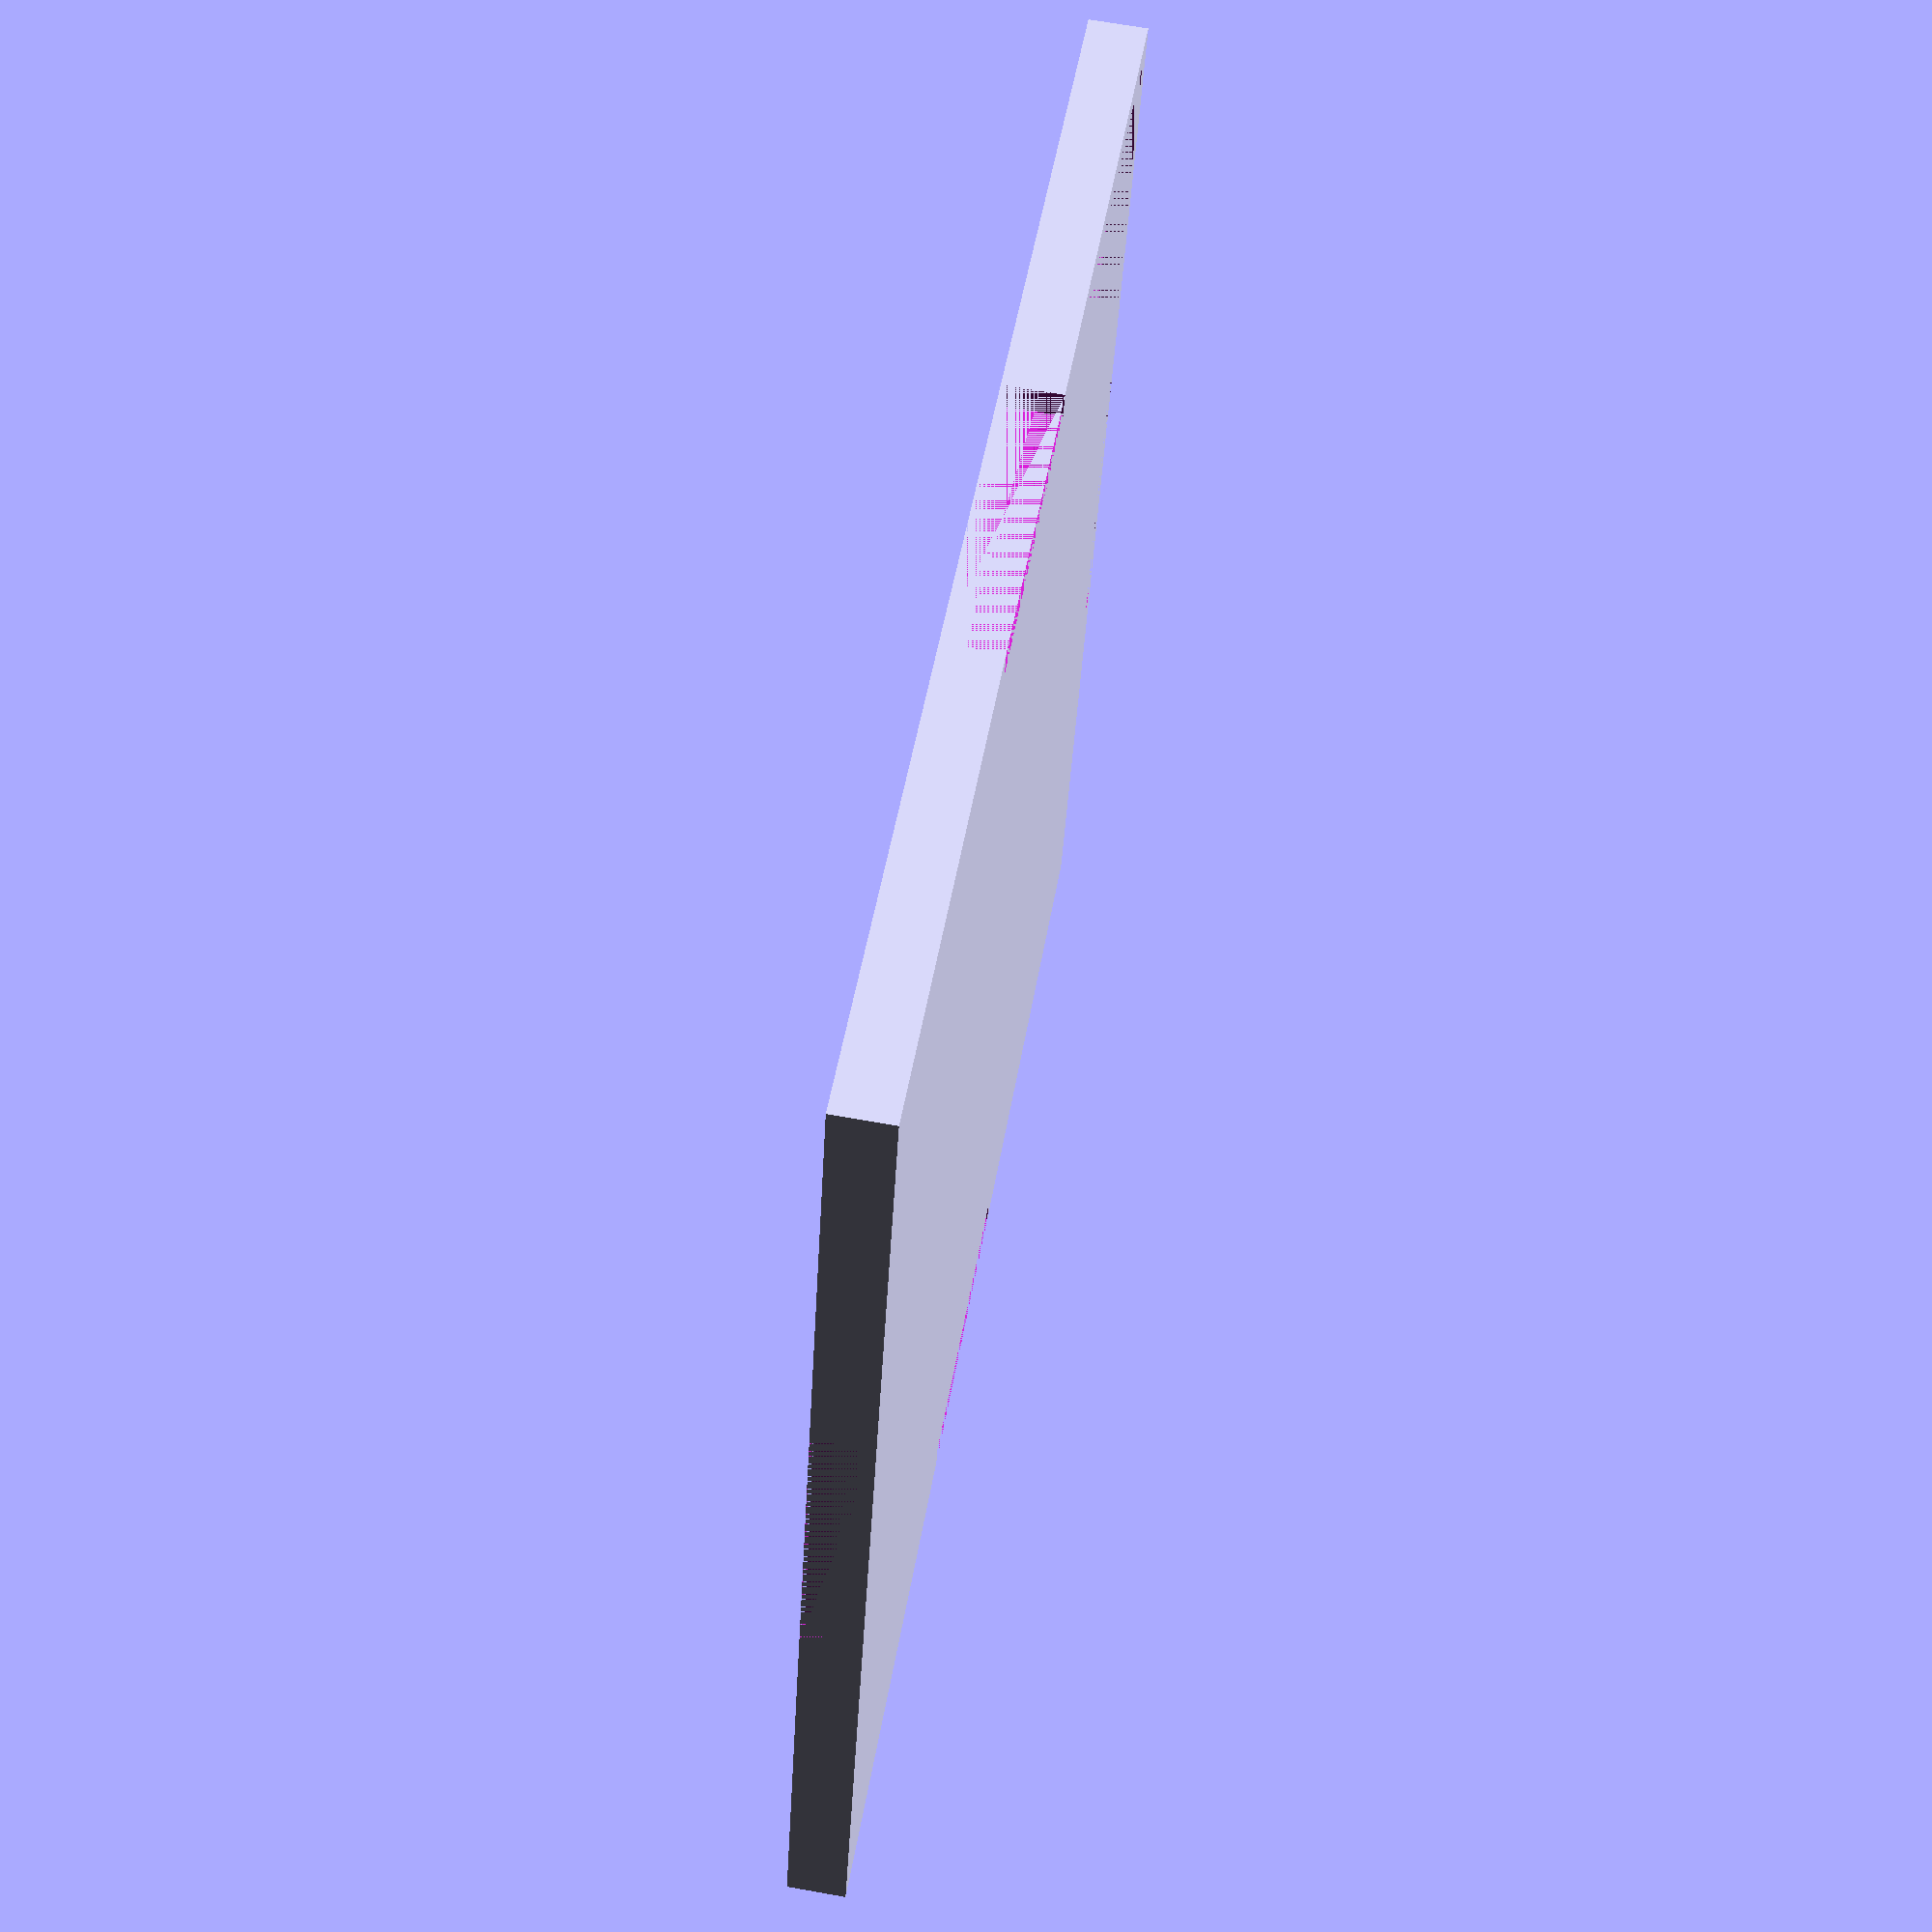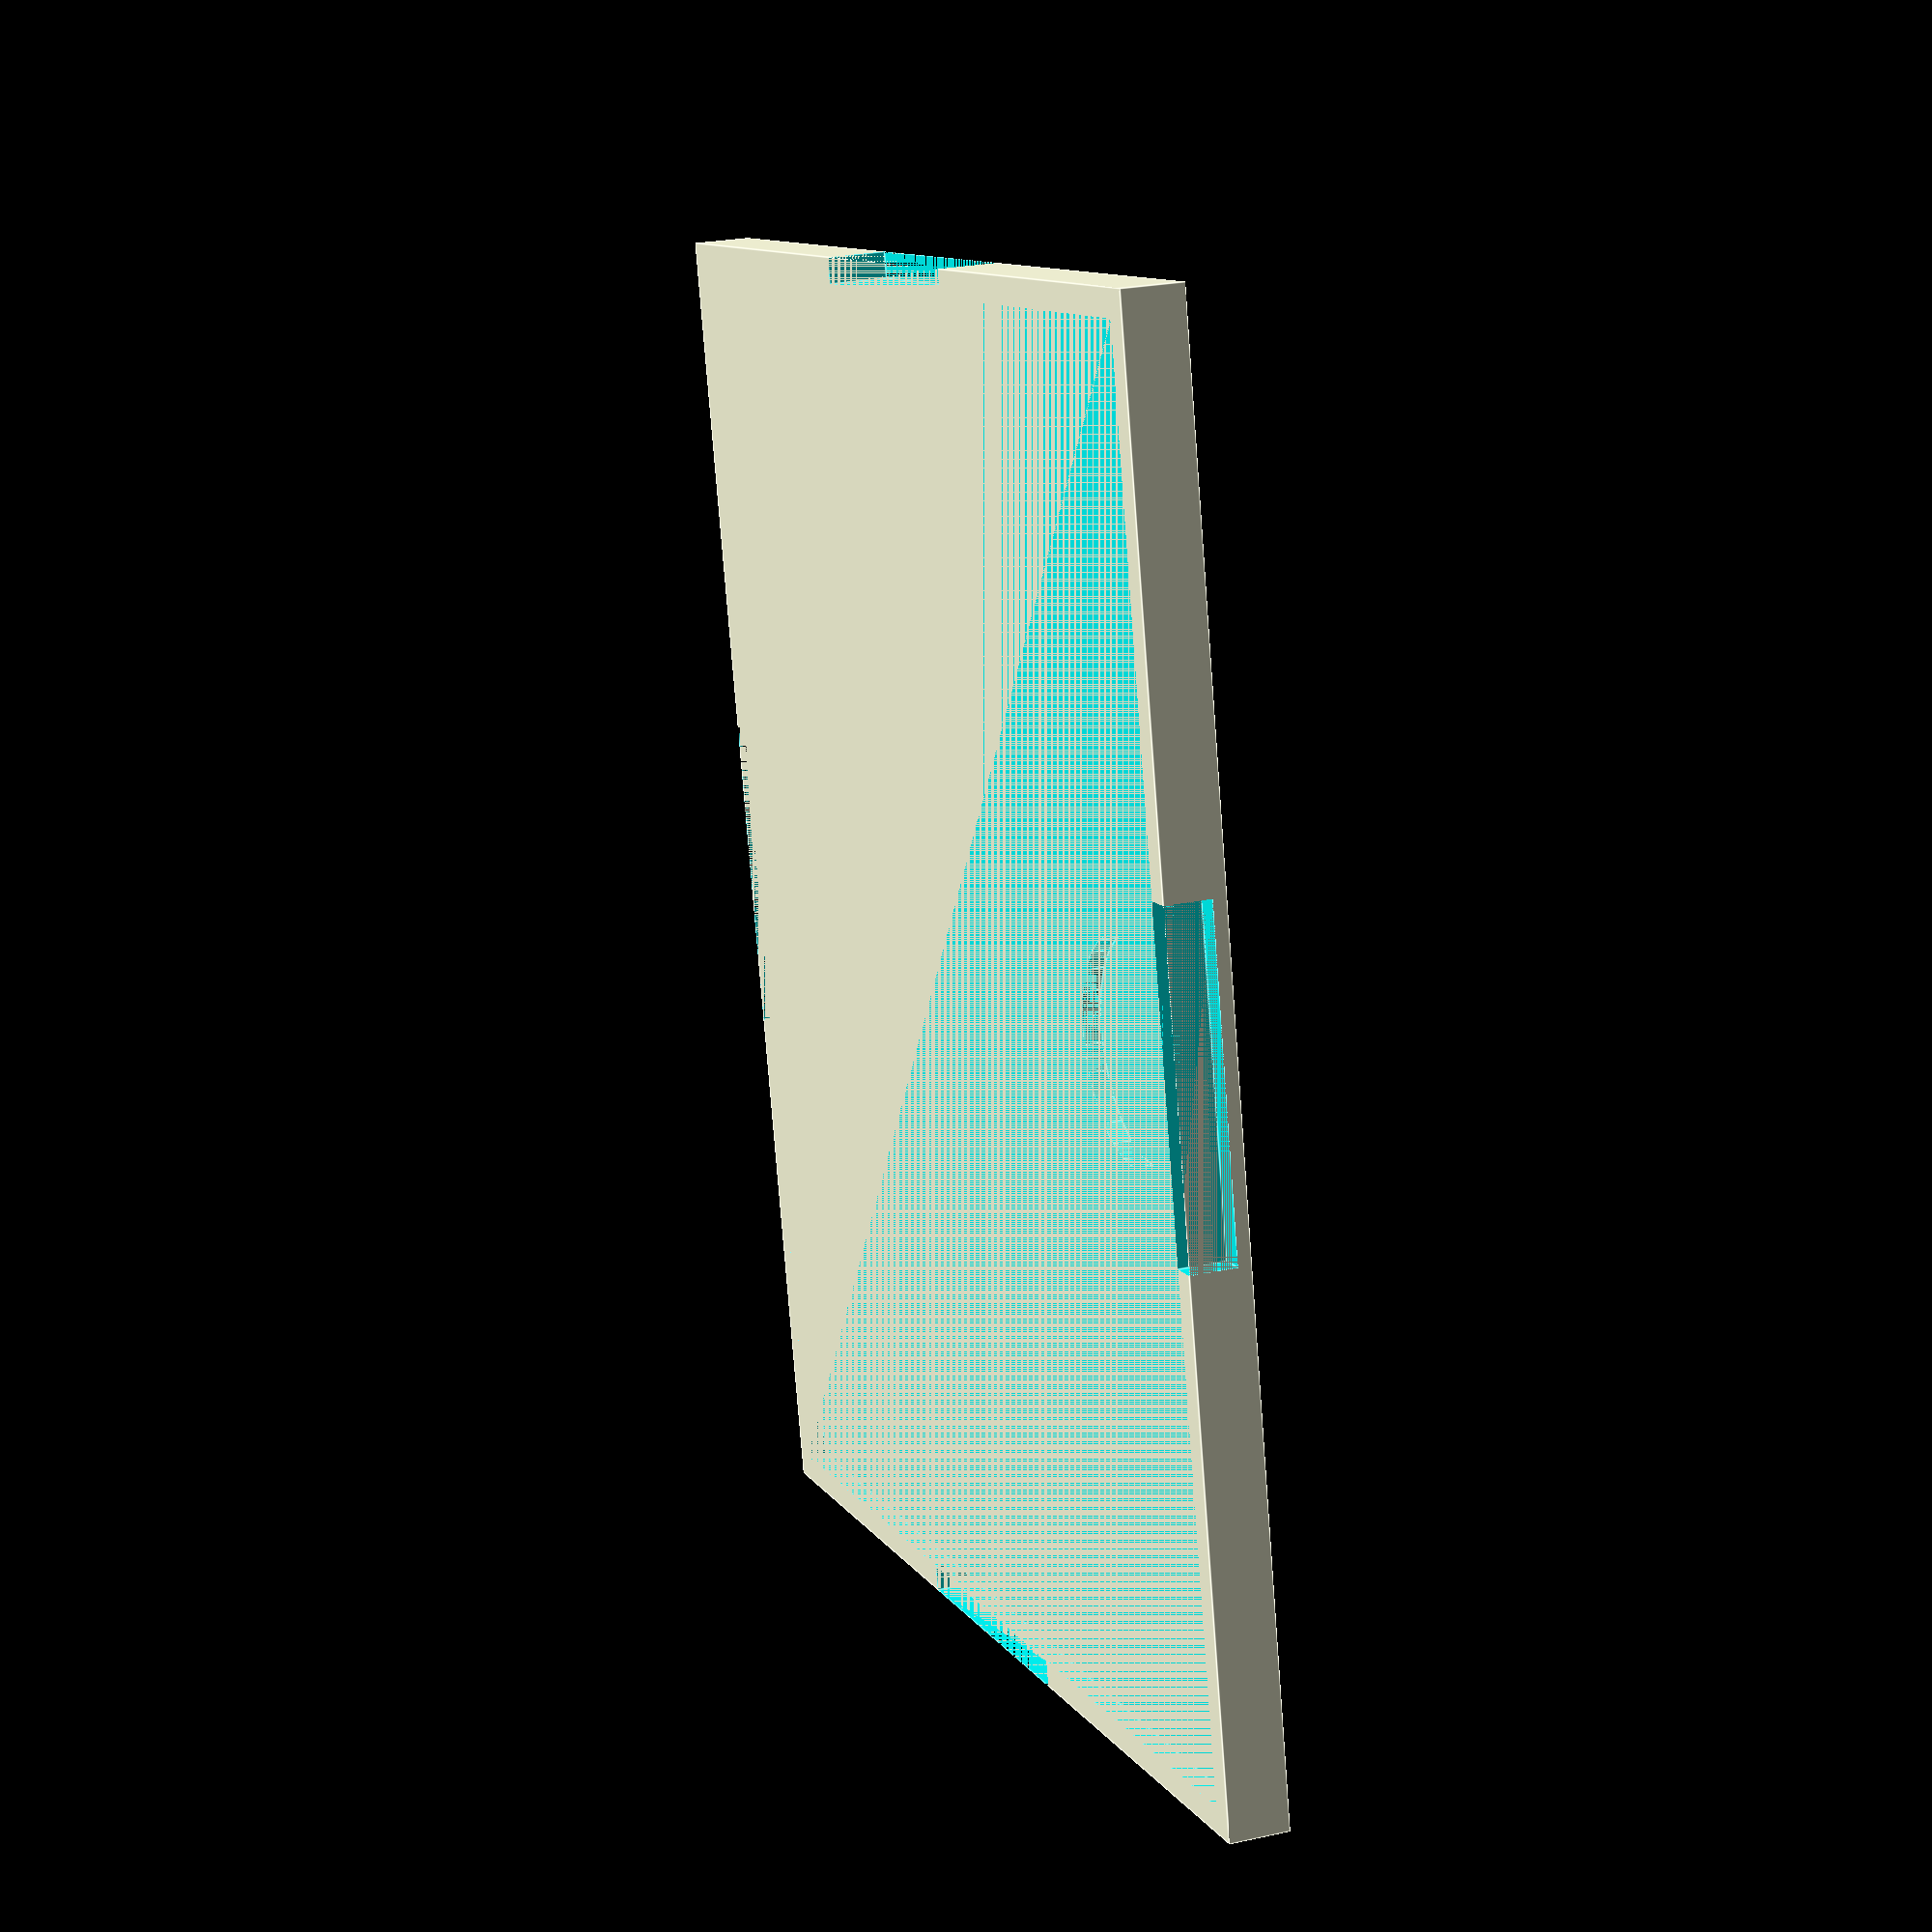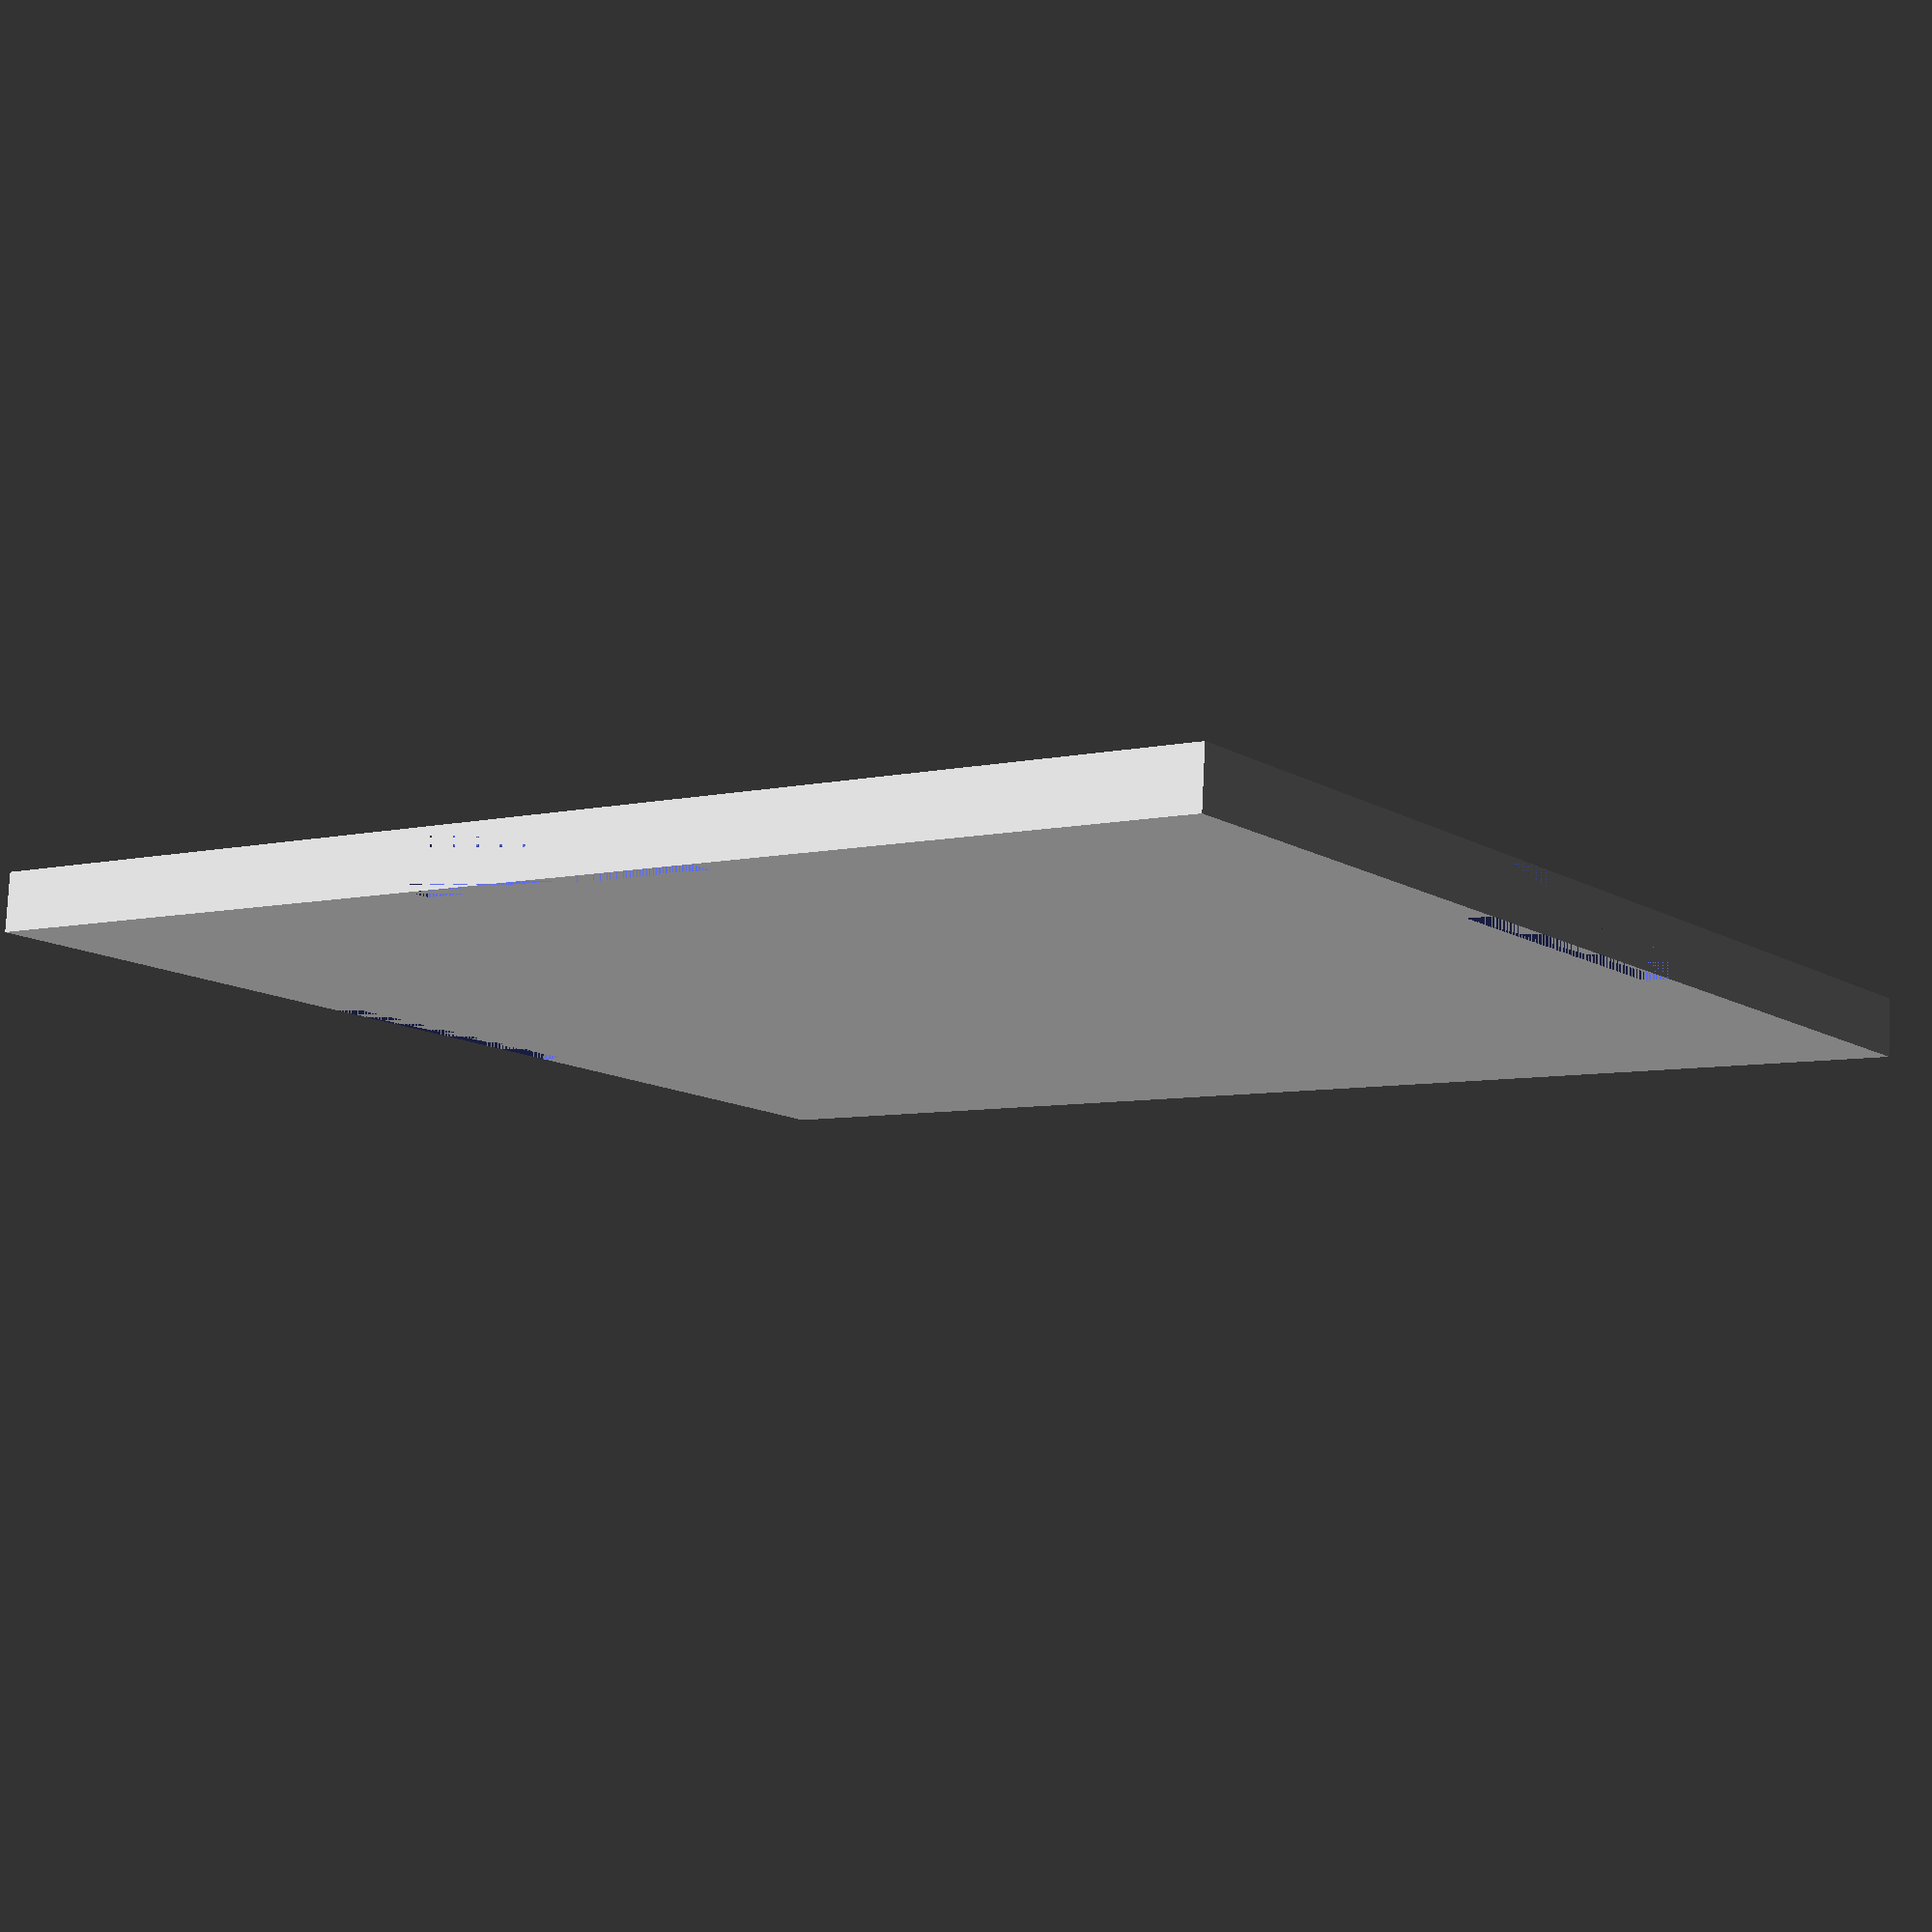
<openscad>
length = 100;
width = 90;
height = 3;
rimHeight = 1.5;
rimThickness = 2;

notchLength = 25;

//Based on washer size:
washerDiameter = 16.25;
washerHeight = 1.4;
rimPadding = 1;

totalLength = length + rimThickness * 2 + rimPadding;
totalWidth = width + rimThickness * 2 + rimPadding;
totalHeight = height + rimHeight;
difference() {
    cube([totalLength, totalWidth, totalHeight]);
    translate([rimThickness, rimThickness, height])
        cube([length + rimPadding, width + rimPadding, rimHeight]);
    
    translate([totalLength/2 - notchLength/2, 0, 1])
        cube([notchLength, rimThickness, totalHeight]);
    translate([totalLength/2 - notchLength/2, totalWidth-rimThickness, 0])
        cube([notchLength, rimThickness, totalHeight]);


    translate([0, totalWidth/2 - notchLength/2, 0])
        cube([rimThickness, notchLength, totalHeight]);
    translate([totalLength-rimThickness, totalWidth/2 - notchLength/2, 0])
        cube([rimThickness, notchLength, totalHeight]);

    translate([
        totalLength/2,
        10 + rimThickness + rimPadding,
        height - washerHeight])
        cylinder(washerHeight, d=washerDiameter);
    translate([
        totalLength/2,
        totalWidth - (rimThickness + 10 + rimPadding),
        height - washerHeight])
        cylinder(washerHeight, d=washerDiameter);
}

</openscad>
<views>
elev=112.3 azim=197.6 roll=259.9 proj=p view=wireframe
elev=155.9 azim=77.0 roll=110.1 proj=p view=edges
elev=100.1 azim=216.1 roll=357.2 proj=p view=solid
</views>
